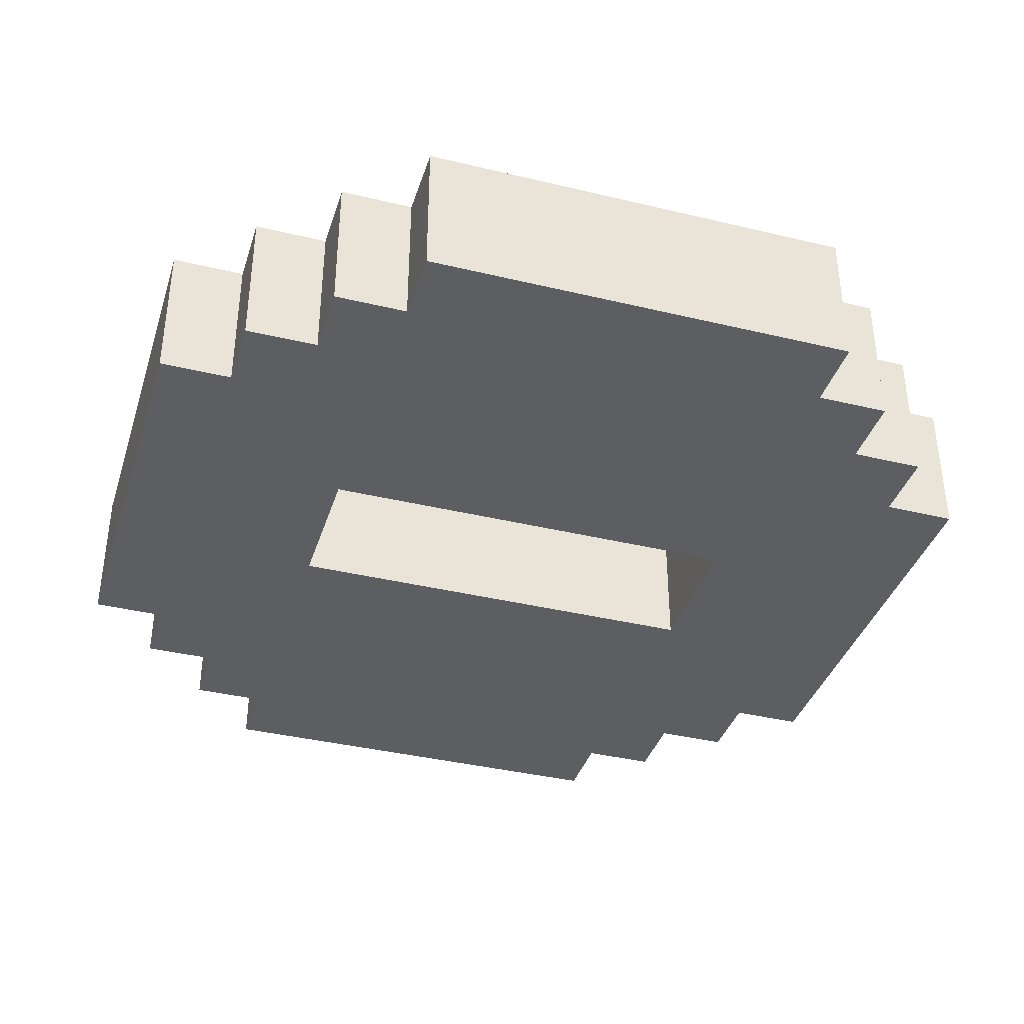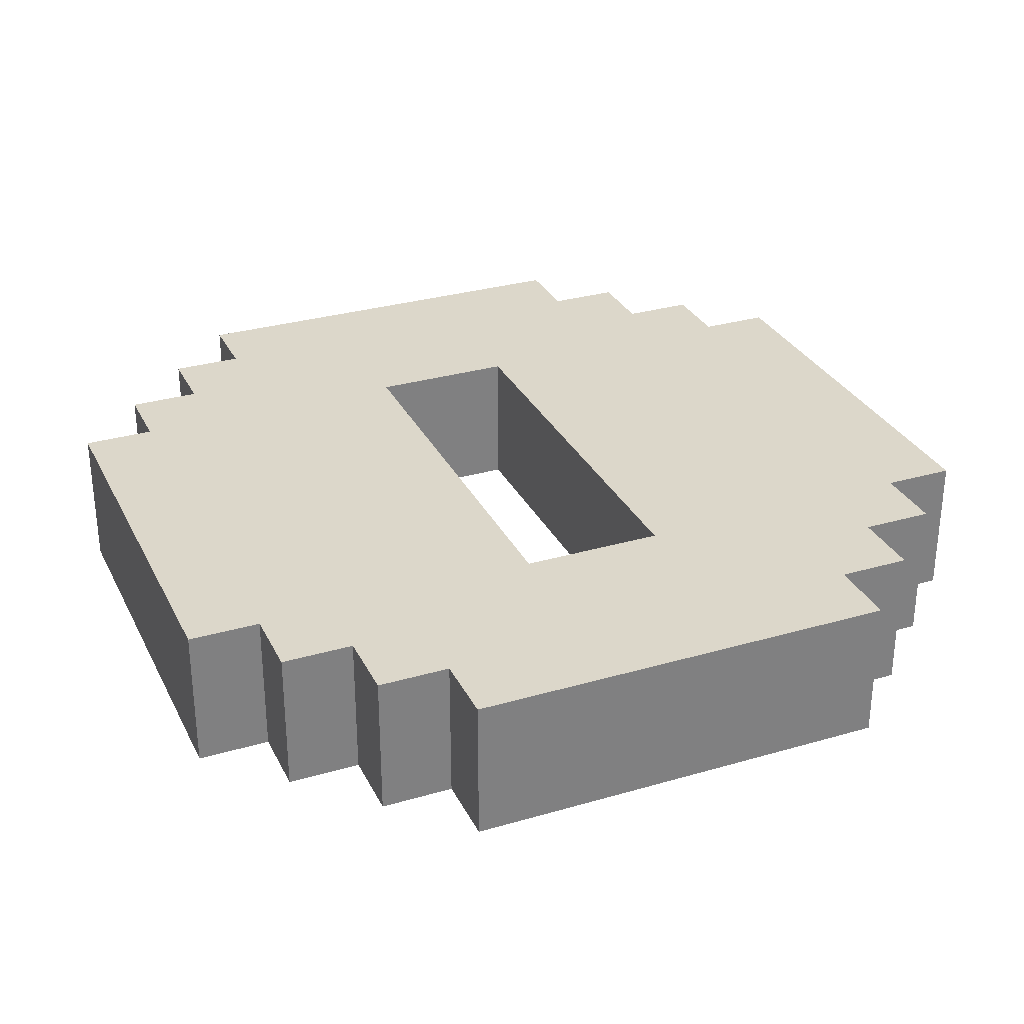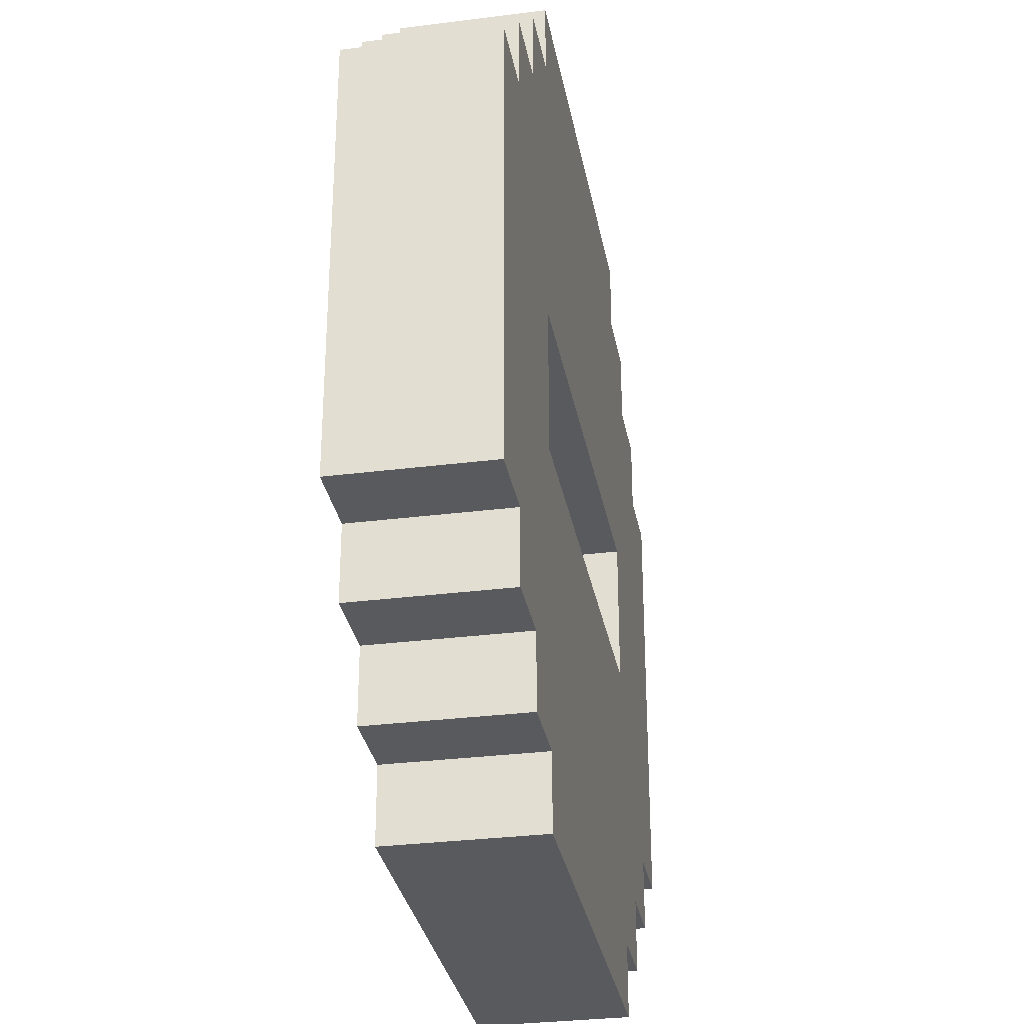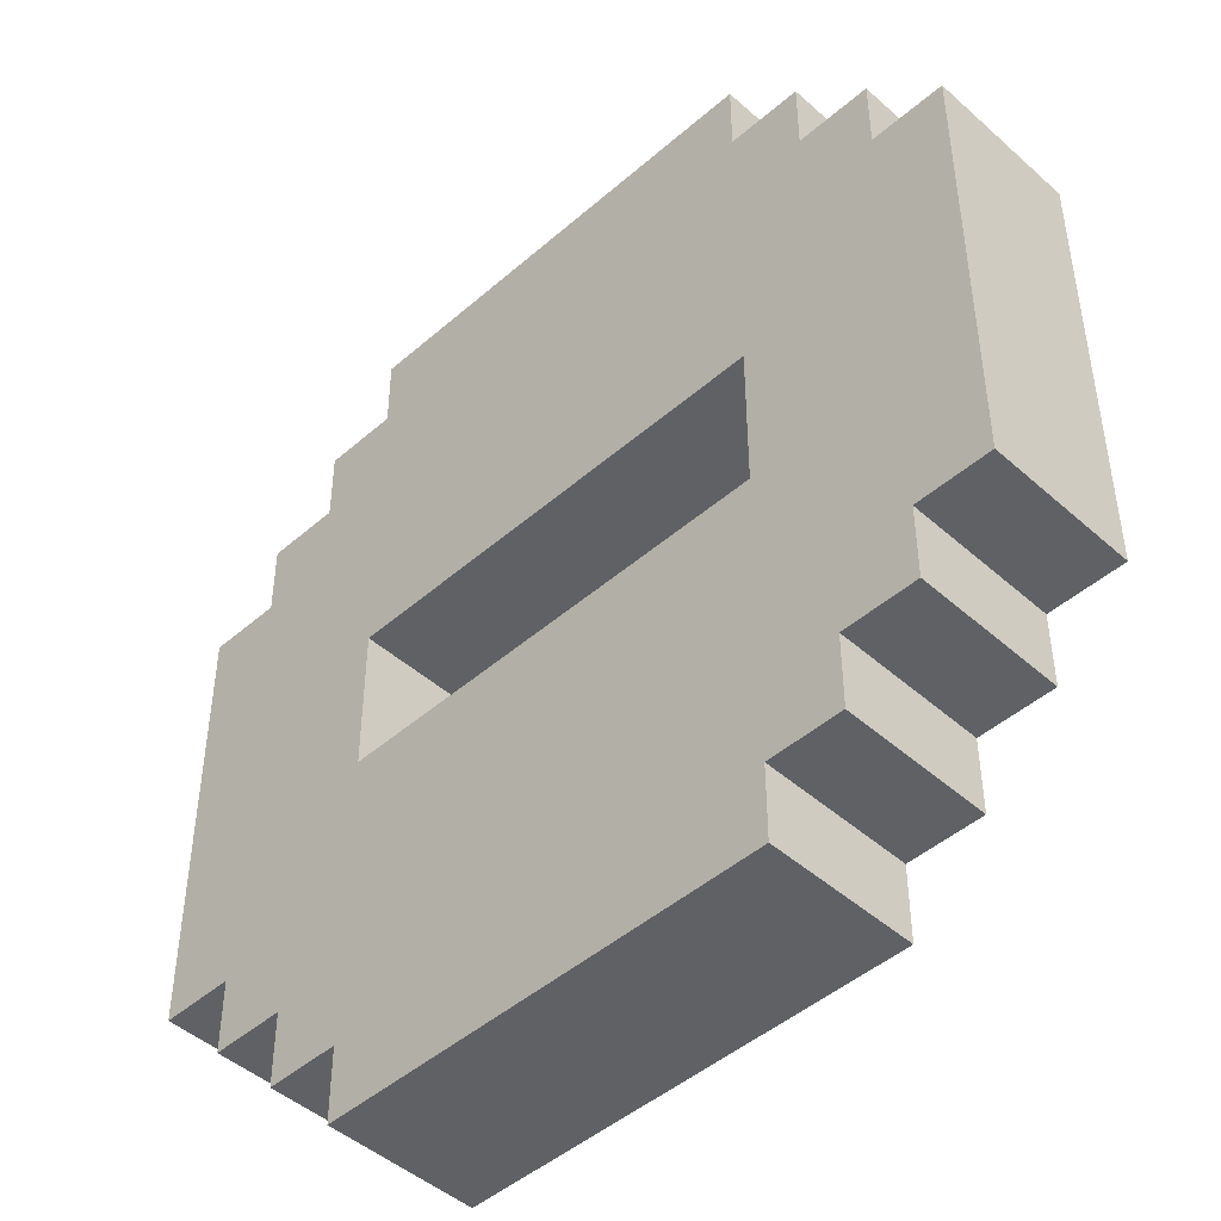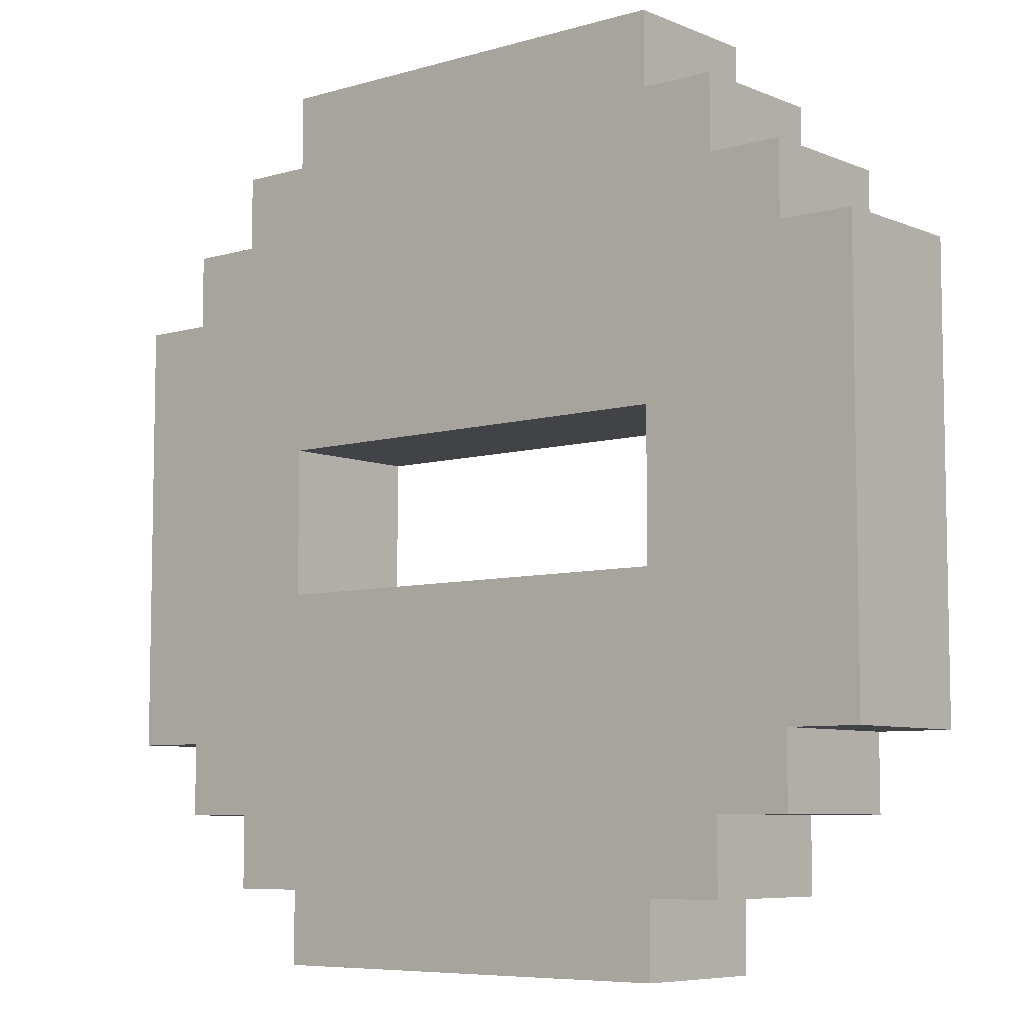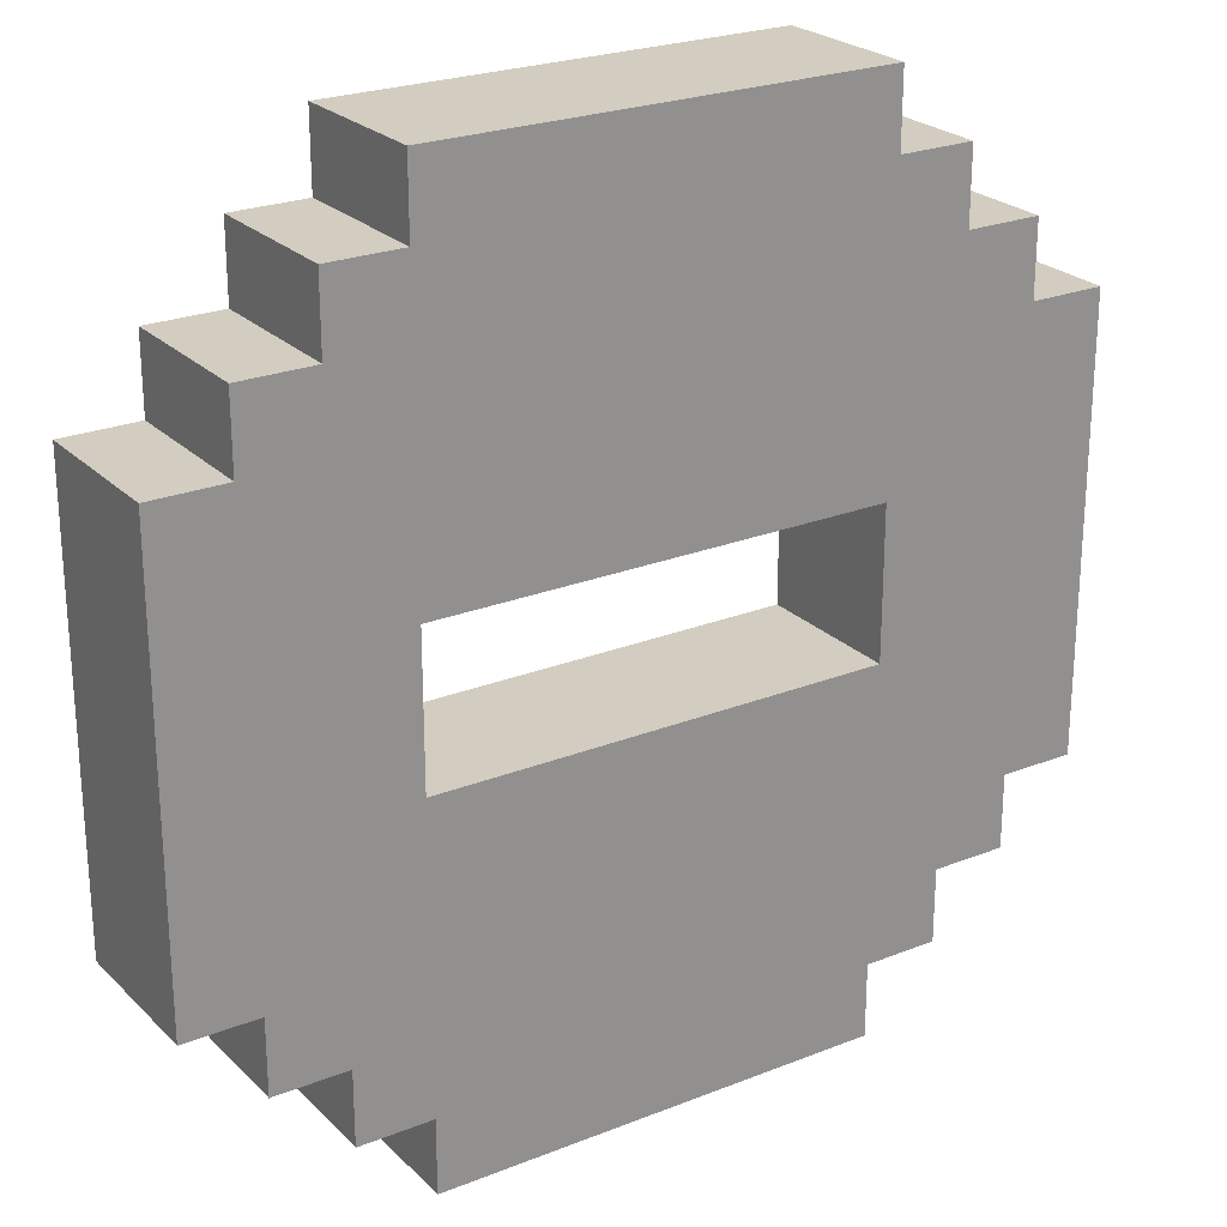
<metadata>
{"format":"obj","ext":"obj","renderer":"f3d","projection":"perspective","resolution":1024,"background":"white","views":[{"elev":-37.9,"azim":-17.0,"up":"+Y"},{"elev":30.5,"azim":-112.8,"up":"+Y"},{"elev":-31.0,"azim":-79.7,"up":"+Z"},{"elev":-46.4,"azim":44.7,"up":"+Z"},{"elev":-7.1,"azim":40.2,"up":"+Z"},{"elev":24.3,"azim":146.8,"up":"+Z"}]}
</metadata>
<code>
o
v 0 2.5 -0.3
v 0 2.5 -0.9
v 0 2.7 -0.3
v 0 2.7 -0.9
v 0.1 2.5 -0.2
v 0.1 2.5 -0.3
v 0.1 2.5 -0.9
v 0.1 2.5 -1
v 0.1 2.7 -0.2
v 0.1 2.7 -0.3
v 0.1 2.7 -0.9
v 0.1 2.7 -1
v 0.2 2.5 -0.1
v 0.2 2.5 -0.2
v 0.2 2.5 -1
v 0.2 2.5 -1.1
v 0.2 2.7 -0.1
v 0.2 2.7 -0.2
v 0.2 2.7 -1
v 0.2 2.7 -1.1
v 0.3 2.5 0
v 0.3 2.5 -0.1
v 0.3 2.5 -1.1
v 0.3 2.5 -1.2
v 0.3 2.7 0
v 0.3 2.7 -0.1
v 0.3 2.7 -1.1
v 0.3 2.7 -1.2
v 0.9 2.5 -0.5
v 0.9 2.5 -0.7
v 0.9 2.7 -0.5
v 0.9 2.7 -0.7
v 0.3 2.5 -0.5
v 0.3 2.5 -0.7
v 0.3 2.7 -0.5
v 0.3 2.7 -0.7
v 0.9 2.5 0
v 0.9 2.5 -0.1
v 0.9 2.5 -1.1
v 0.9 2.5 -1.2
v 0.9 2.7 0
v 0.9 2.7 -0.1
v 0.9 2.7 -1.1
v 0.9 2.7 -1.2
v 1 2.5 -0.1
v 1 2.5 -0.2
v 1 2.5 -1
v 1 2.5 -1.1
v 1 2.7 -0.1
v 1 2.7 -0.2
v 1 2.7 -1
v 1 2.7 -1.1
v 1.1 2.5 -0.2
v 1.1 2.5 -0.3
v 1.1 2.5 -0.9
v 1.1 2.5 -1
v 1.1 2.7 -0.2
v 1.1 2.7 -0.3
v 1.1 2.7 -0.9
v 1.1 2.7 -1
v 1.2 2.5 -0.3
v 1.2 2.5 -0.9
v 1.2 2.7 -0.3
v 1.2 2.7 -0.9
v 0.3 2.5 0
v 0.3 2.7 0
v 0.9 2.5 0
v 0.9 2.7 0
v 0.2 2.5 -0.1
v 0.2 2.7 -0.1
v 0.3 2.5 -0.1
v 0.3 2.7 -0.1
v 0.9 2.5 -0.1
v 0.9 2.7 -0.1
v 1 2.5 -0.1
v 1 2.7 -0.1
v 0.1 2.5 -0.2
v 0.1 2.7 -0.2
v 0.2 2.5 -0.2
v 0.2 2.7 -0.2
v 1 2.5 -0.2
v 1 2.7 -0.2
v 1.1 2.5 -0.2
v 1.1 2.7 -0.2
v 0 2.5 -0.3
v 0 2.7 -0.3
v 0.1 2.5 -0.3
v 0.1 2.7 -0.3
v 1.1 2.5 -0.3
v 1.1 2.7 -0.3
v 1.2 2.5 -0.3
v 1.2 2.7 -0.3
v 0.3 2.5 -0.7
v 0.3 2.7 -0.7
v 0.9 2.5 -0.7
v 0.9 2.7 -0.7
v 0.3 2.5 -0.5
v 0.3 2.7 -0.5
v 0.9 2.5 -0.5
v 0.9 2.7 -0.5
v 0 2.5 -0.9
v 0 2.7 -0.9
v 0.1 2.5 -0.9
v 0.1 2.7 -0.9
v 1.1 2.5 -0.9
v 1.1 2.7 -0.9
v 1.2 2.5 -0.9
v 1.2 2.7 -0.9
v 0.1 2.5 -1
v 0.1 2.7 -1
v 0.2 2.5 -1
v 0.2 2.7 -1
v 1 2.5 -1
v 1 2.7 -1
v 1.1 2.5 -1
v 1.1 2.7 -1
v 0.2 2.5 -1.1
v 0.2 2.7 -1.1
v 0.3 2.5 -1.1
v 0.3 2.7 -1.1
v 0.9 2.5 -1.1
v 0.9 2.7 -1.1
v 1 2.5 -1.1
v 1 2.7 -1.1
v 0.3 2.5 -1.2
v 0.3 2.7 -1.2
v 0.9 2.5 -1.2
v 0.9 2.7 -1.2
v 0.3 2.5 0
v 0.9 2.5 0
v 0.2 2.5 -0.1
v 0.3 2.5 -0.1
v 0.9 2.5 -0.1
v 1 2.5 -0.1
v 0.1 2.5 -0.2
v 0.2 2.5 -0.2
v 1 2.5 -0.2
v 1.1 2.5 -0.2
v 0 2.5 -0.3
v 0.1 2.5 -0.3
v 1.1 2.5 -0.3
v 1.2 2.5 -0.3
v 0.3 2.5 -0.5
v 0.9 2.5 -0.5
v 0.3 2.5 -0.7
v 0.9 2.5 -0.7
v 0 2.5 -0.9
v 0.1 2.5 -0.9
v 1.1 2.5 -0.9
v 1.2 2.5 -0.9
v 0.1 2.5 -1
v 0.2 2.5 -1
v 1 2.5 -1
v 1.1 2.5 -1
v 0.2 2.5 -1.1
v 0.3 2.5 -1.1
v 0.9 2.5 -1.1
v 1 2.5 -1.1
v 0.3 2.5 -1.2
v 0.9 2.5 -1.2
v 0.3 2.7 0
v 0.9 2.7 0
v 0.2 2.7 -0.1
v 0.3 2.7 -0.1
v 0.9 2.7 -0.1
v 1 2.7 -0.1
v 0.1 2.7 -0.2
v 0.2 2.7 -0.2
v 1 2.7 -0.2
v 1.1 2.7 -0.2
v 0 2.7 -0.3
v 0.1 2.7 -0.3
v 1.1 2.7 -0.3
v 1.2 2.7 -0.3
v 0.3 2.7 -0.5
v 0.9 2.7 -0.5
v 0.3 2.7 -0.7
v 0.9 2.7 -0.7
v 0 2.7 -0.9
v 0.1 2.7 -0.9
v 1.1 2.7 -0.9
v 1.2 2.7 -0.9
v 0.1 2.7 -1
v 0.2 2.7 -1
v 1 2.7 -1
v 1.1 2.7 -1
v 0.2 2.7 -1.1
v 0.3 2.7 -1.1
v 0.9 2.7 -1.1
v 1 2.7 -1.1
v 0.3 2.7 -1.2
v 0.9 2.7 -1.2
f 3 2 1
f 4 2 3
f 9 6 5
f 10 6 9
f 11 8 7
f 12 8 11
f 17 14 13
f 18 14 17
f 19 16 15
f 20 16 19
f 25 22 21
f 26 22 25
f 27 24 23
f 28 24 27
f 31 30 29
f 32 30 31
f 33 34 35
f 35 34 36
f 37 38 41
f 41 38 42
f 39 40 43
f 43 40 44
f 45 46 49
f 49 46 50
f 47 48 51
f 51 48 52
f 53 54 57
f 57 54 58
f 55 56 59
f 59 56 60
f 61 62 63
f 63 62 64
f 67 66 65
f 68 66 67
f 71 70 69
f 72 70 71
f 75 74 73
f 76 74 75
f 79 78 77
f 80 78 79
f 83 82 81
f 84 82 83
f 87 86 85
f 88 86 87
f 91 90 89
f 92 90 91
f 95 94 93
f 96 94 95
f 97 98 99
f 99 98 100
f 101 102 103
f 103 102 104
f 105 106 107
f 107 106 108
f 109 110 111
f 111 110 112
f 113 114 115
f 115 114 116
f 117 118 119
f 119 118 120
f 121 122 123
f 123 122 124
f 125 126 127
f 127 126 128
f 132 130 129
f 133 130 132
f 136 132 131
f 136 134 133
f 136 133 132
f 137 134 136
f 140 136 135
f 140 138 137
f 140 137 136
f 141 138 140
f 143 140 139
f 143 142 141
f 143 141 140
f 144 142 143
f 145 143 139
f 146 142 144
f 147 145 139
f 147 146 145
f 148 146 147
f 149 142 146
f 149 146 148
f 150 142 149
f 151 149 148
f 152 149 151
f 153 149 152
f 154 149 153
f 155 153 152
f 156 153 155
f 157 153 156
f 158 153 157
f 159 157 156
f 160 157 159
f 161 162 164
f 164 162 165
f 163 164 168
f 165 166 168
f 164 165 168
f 168 166 169
f 167 168 172
f 169 170 172
f 168 169 172
f 172 170 173
f 171 172 175
f 173 174 175
f 172 173 175
f 175 174 176
f 171 175 177
f 176 174 178
f 171 177 179
f 177 178 179
f 179 178 180
f 178 174 181
f 180 178 181
f 181 174 182
f 180 181 183
f 183 181 184
f 184 181 185
f 185 181 186
f 184 185 187
f 187 185 188
f 188 185 189
f 189 185 190
f 188 189 191
f 191 189 192

</code>
